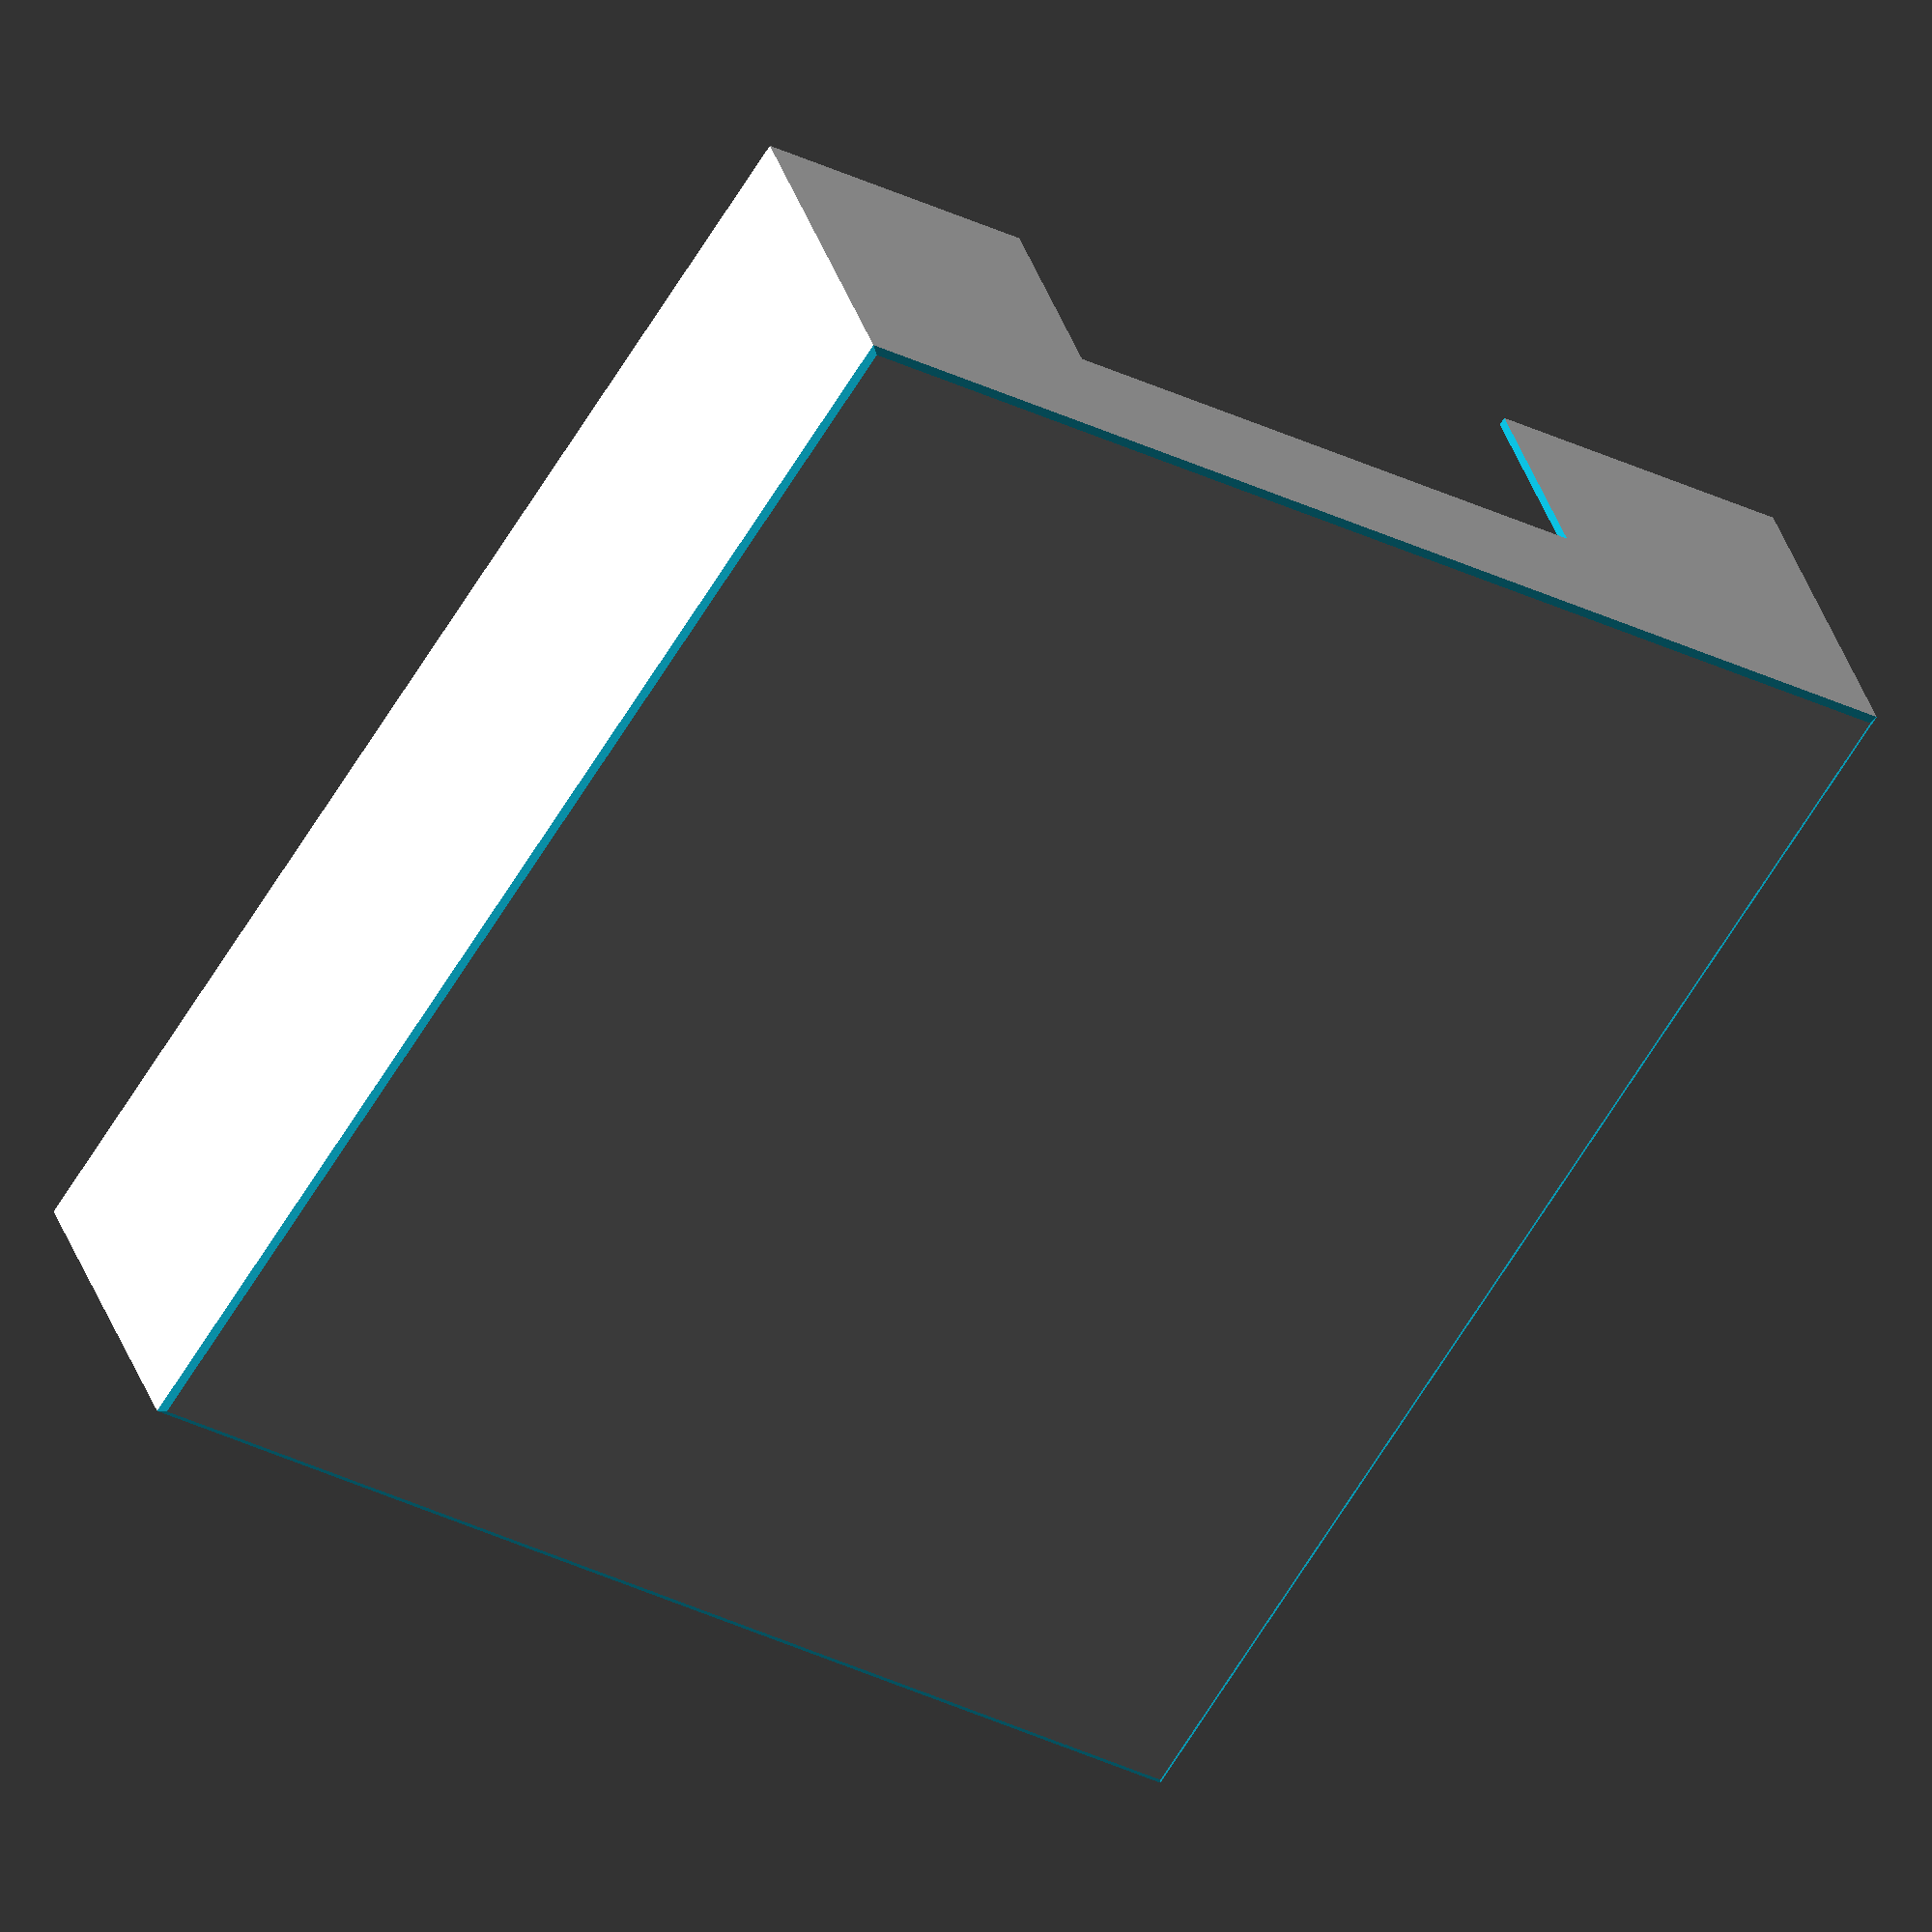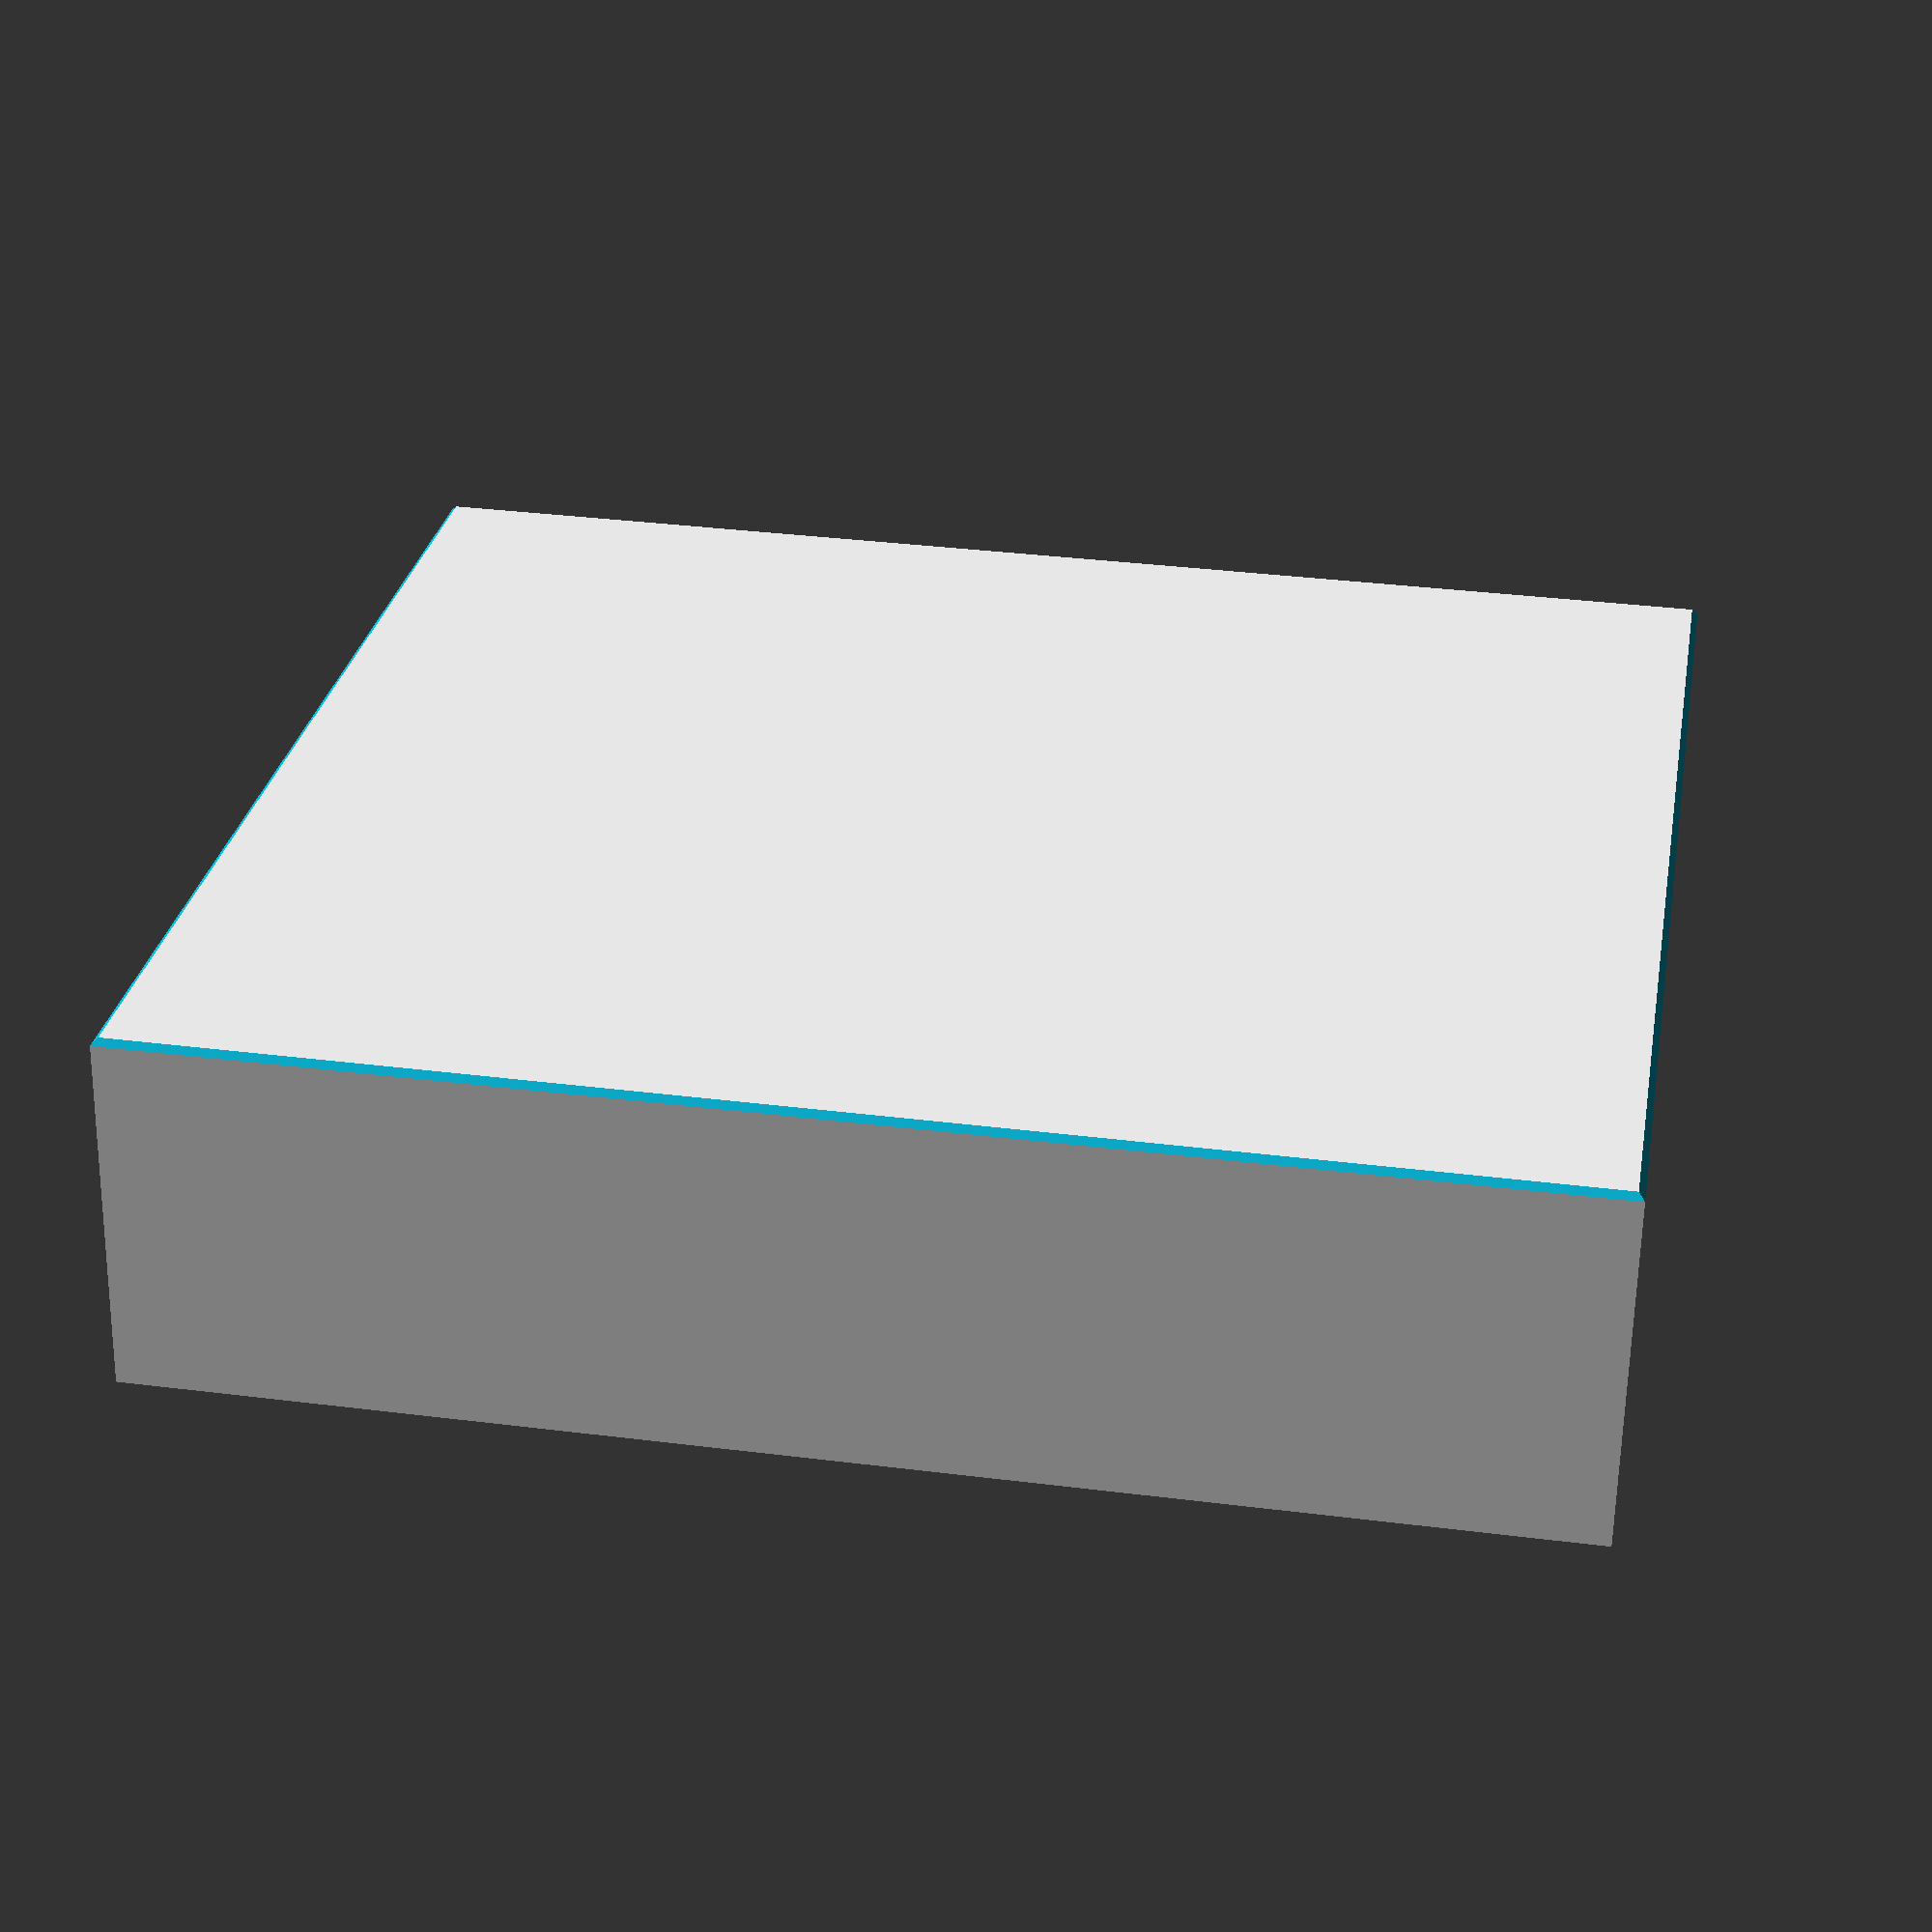
<openscad>
// Rasperry Pi Free Range / Epson TM-T88 printer stand
//
// Box for holding Raspberry Pi under an Epson TM-T88 receipt printer or similar
// Customizable.
//
// (c) 2014, Laird Popkin laird@popk.in
//


/* [Hidden] */

piWidth = 56;
piLen = 85;
piHeight = 20;
piStandHeight = 5;
piThick = 2;

screwD = 2.9;
screwR = screwD/2;
standR = screwR+2;

sy1 = 25.5;
sx1 = 18;
sy2 = piLen-5;
sx2 = piWidth-12.5;

/* [Parameters] */

// Part to render
part = 2; //[0:Assemble, 1:Base, 2:Top]
// Width in mm
printerWidth = 140;
// Length in mm
printerLen = 155;
// Cable Gap in mm
cableGap = 10;
// Want an LED hole?
haveLED = 1; //[0:No LED, 1:LED]
// LED diameter
ledD = 5;
ledR = ledD/2;
// Does the Pi have standoff holes? Older ones don't.
piStandoffs = 0; //[1:Standoffs, 0:No standoffs]

// compute pi offsets from edge (box width - pi width, etc.)

piWOffset = (printerWidth - piWidth)/2;
piLOffset = (printerLen - piLen)/2;

// Height of stand in mm
height = 40;
// Thickness of walls in mm
thick = 1;
// Gap between inner and outer wall, should be fairly loose
gap = 0.4;

clipHeight = piStandHeight+thick+piThick;

module base() {
	difference() {
		cube([printerWidth+2*thick,printerLen+2*thick,height+thick]);
		translate([thick,thick,thick]) cube([printerWidth, printerLen, height+thick]);
		translate([printerWidth/2+thick, printerLen, height-cableGap/2])
			cube([printerWidth/2, 10, height], center=true);
		translate([-thick-gap,-thick-gap,gap]) led();
		rotate([45,0,0]) translate([-1,-thick/2,-thick/2]) cube([printerWidth+2*thick+2*gap+2,thick,thick]);
		translate([0,printerLen+2*thick,0]) rotate([45,0,0]) translate([-1,-thick/2,-thick/2]) cube([printerWidth+2*thick+2*gap+2,thick,thick]);
		rotate([0,45,0]) translate([-thick/2,-1,-thick/2]) cube([thick,printerLen+2*thick+2*gap+2,thick]);
		translate([printerWidth+2*thick,0,0]) rotate([0,45,0]) translate([-thick/2,-1,-thick/2]) cube([thick,printerLen+2*thick+2*gap+2,thick]);
		}
	translate([piWOffset,piLOffset,thick]) {
		cube([piWidth,piLen,thick]);
		difference() {
			union() {
				translate([-thick,-thick,0]) cube([10,10,clipHeight]);
				translate([-thick,piLen-10+thick,0]) cube([10,10,clipHeight]);
				translate([piWidth+thick-2,-thick,0]) cube([4,10,clipHeight]);
				translate([piWidth+thick-2,piLen-10+thick,0]) cube([4,10,clipHeight]);
				}
			translate([0,0,piStandHeight]) cube([piWidth,piLen,piThick]);
			translate([thick,thick,0]) cube([piWidth-2*thick,piLen-2*thick,10]);
			}
		translate([sx1,sy1,0]) standoff();
		translate([sx2,sy2,0]) standoff();
		}
	difference() {
		translate([-thick-gap,-thick-gap,gap]) ledTube();
		translate([-thick-gap,-thick-gap,gap]) led();
		}
	}

// goes below pi to hold it up
module standoff() {
	if (piStandoffs) {
		cylinder(r=screwR,h=piStandHeight+5);
		cylinder(r=standR,h=piStandHeight);
		}
	}

// goes on top of pi to hold it down (onto standoffs)
module standon() {
	if (piStandoffs) {
		difference() {
			translate([0,0,piStandHeight+piThick]) cylinder(r=standR,h=height-piStandHeight+2*gap-piThick);
			cylinder(r=screwR+gap,h=height);
			}
		}
	}

module led() {
	if (haveLED) {
		translate([printerWidth-height/2,0,height/2+thick])
			rotate([90,0,0]) cylinder(r=ledR+gap, h=20, center=true);
		}
	}

module ledTube() {
	if (haveLED) {
		translate([printerWidth-height/2,8+thick+gap,height/2+thick]) {
			rotate([90,0,0]) cylinder(r=ledR+gap+thick, h=8, center=false);
			translate([-thick/2,-8,-height/2-thick]) cube([thick,8,height/2]);
			}
		}
	}

module cover() {
	translate([-thick-gap,-thick-gap,gap]) difference() {
		cube([printerWidth+4*thick+2*gap,printerLen+4*thick+2*gap,height+2*thick]);
		translate([thick,thick,-1]) cube([printerWidth+2*thick+2*gap, printerLen+2*thick+2*gap, height+thick+1]);
		translate([printerWidth/2+thick, printerLen, cableGap/2])
			cube([printerWidth/2, 10, height], center=true);
		led();
		translate([0,0,height+2*thick]) {
			rotate([45,0,0]) translate([-1,-thick/2,-thick/2]) cube([printerWidth+4*thick+4*gap+2,thick,thick]);
			translate([0,printerLen+4*thick+2*gap,0]) rotate([45,0,0]) translate([-1,-thick/2,-thick/2]) cube([printerWidth+4*thick+4*gap+2,thick,thick]);
			rotate([0,45,0]) translate([-thick/2,-1,-thick/2]) cube([thick,printerLen+4*thick+4*gap+2,thick]);
			translate([printerWidth+4*thick+2*gap,0,0]) rotate([0,45,0]) translate([-thick/2,-1,-thick/2]) cube([thick,printerLen+4*thick+4*gap+2,thick]);
			}
		}
	translate([piWOffset,piLOffset,thick]) {
		//cube([piWidth,piLen,thick]);
		translate([sx1,sy1,0]) standon();
		translate([sx2,sy2,0]) standon();
		}
	}

if ((part==0) || (part==1)) base();
if ((part==0) || (part==2)) cover();

</openscad>
<views>
elev=324.2 azim=32.9 roll=343.1 proj=o view=solid
elev=61.7 azim=279.6 roll=359.0 proj=p view=solid
</views>
